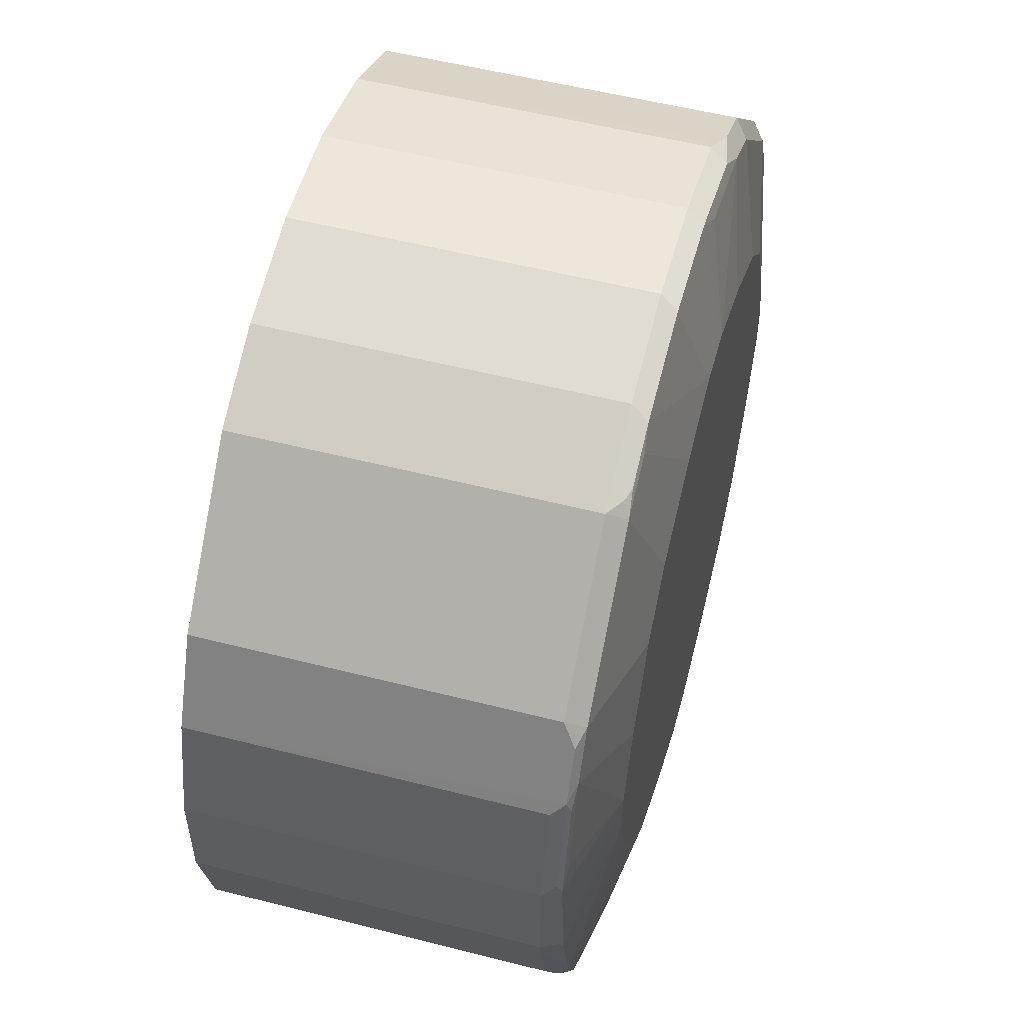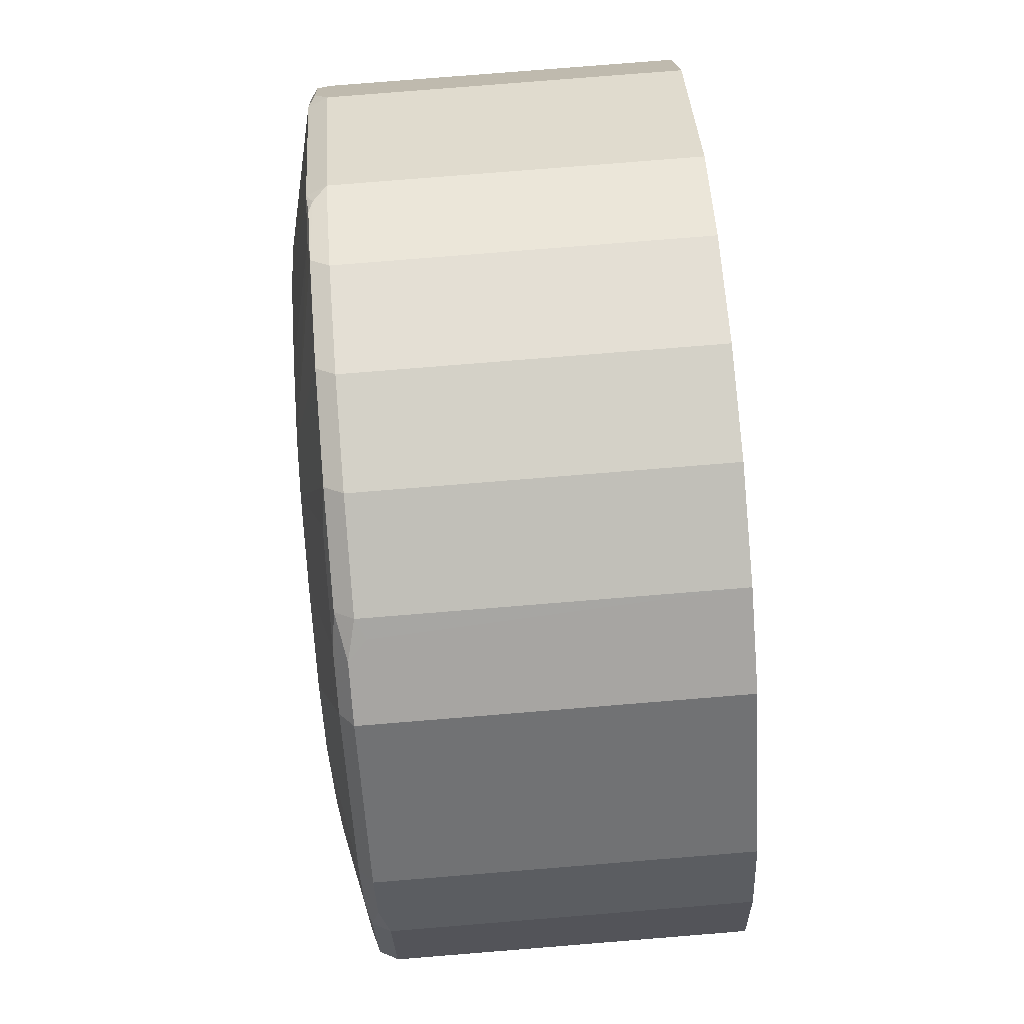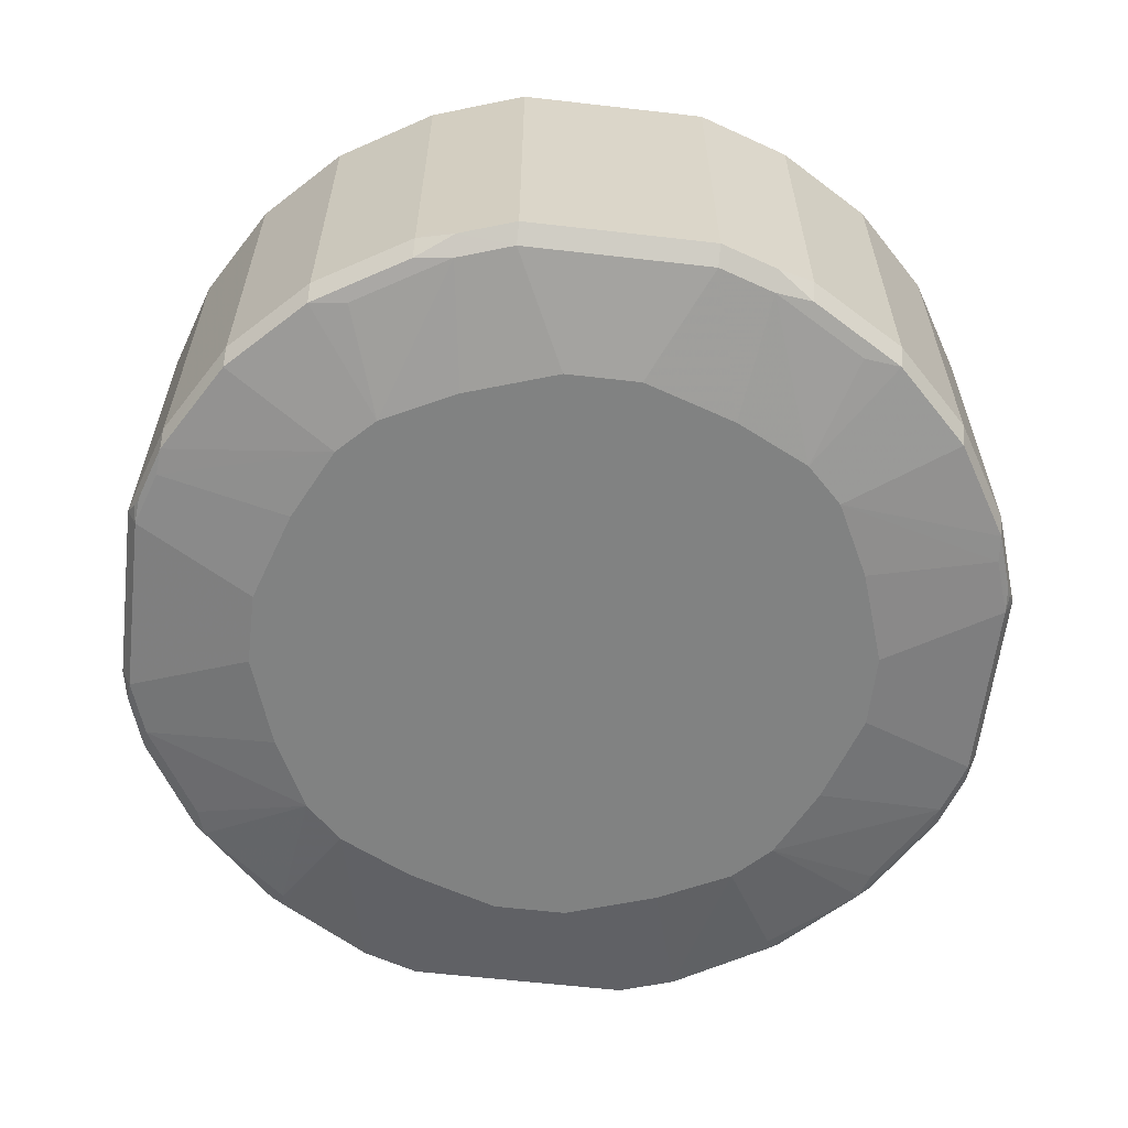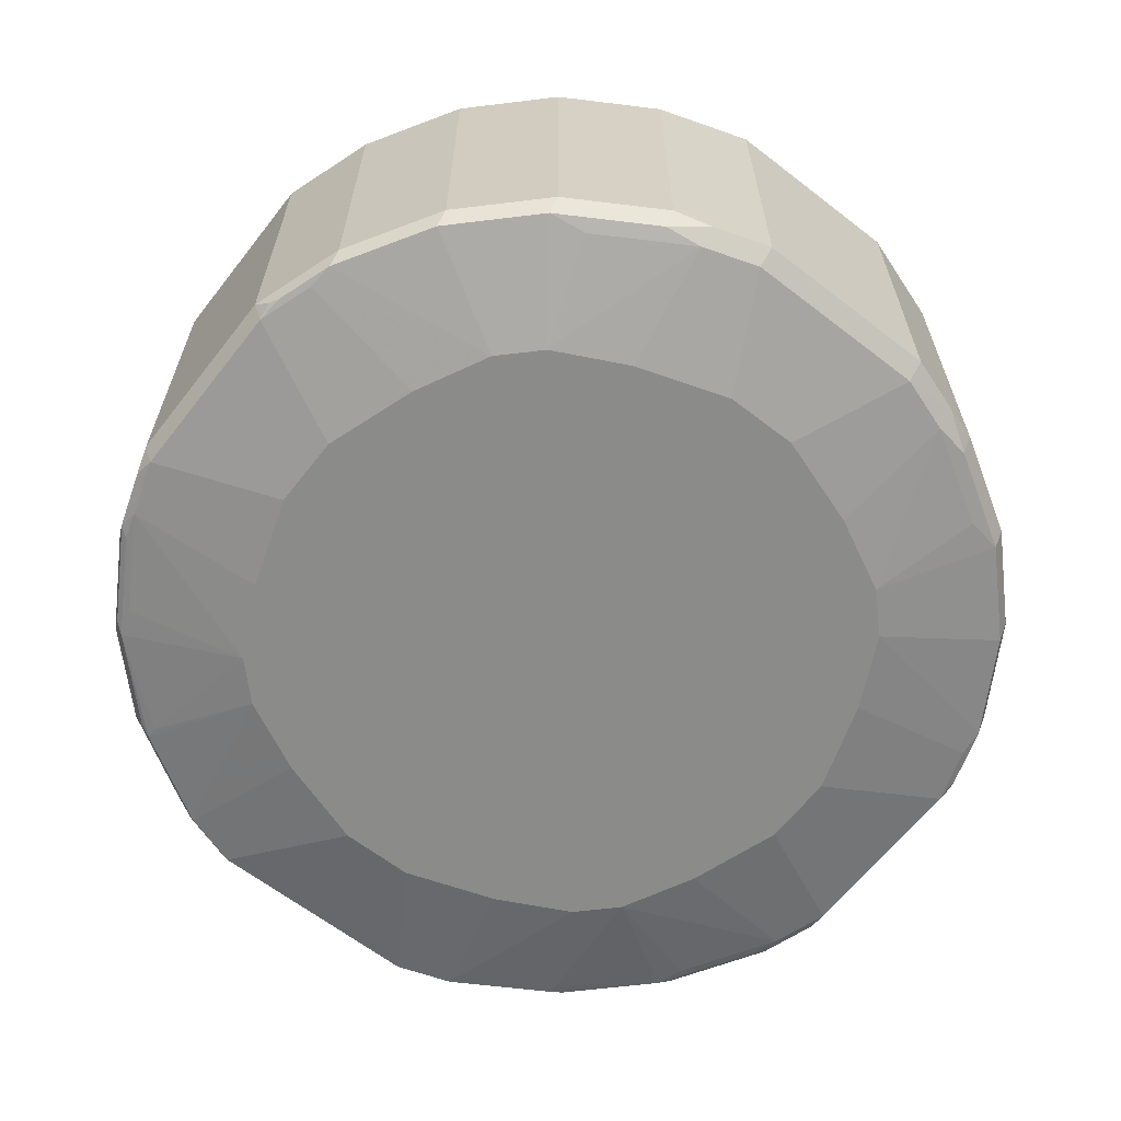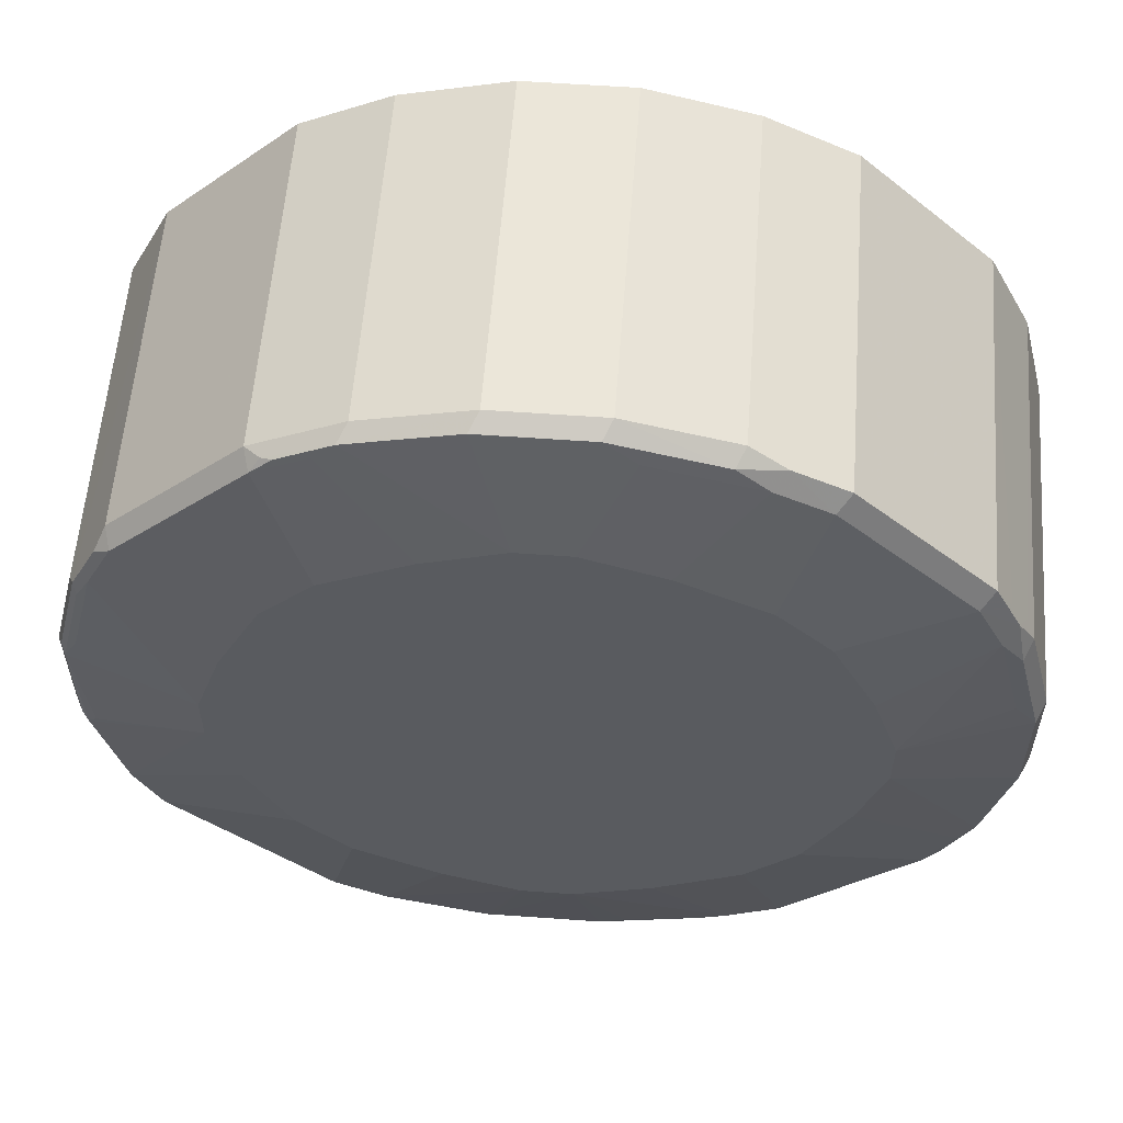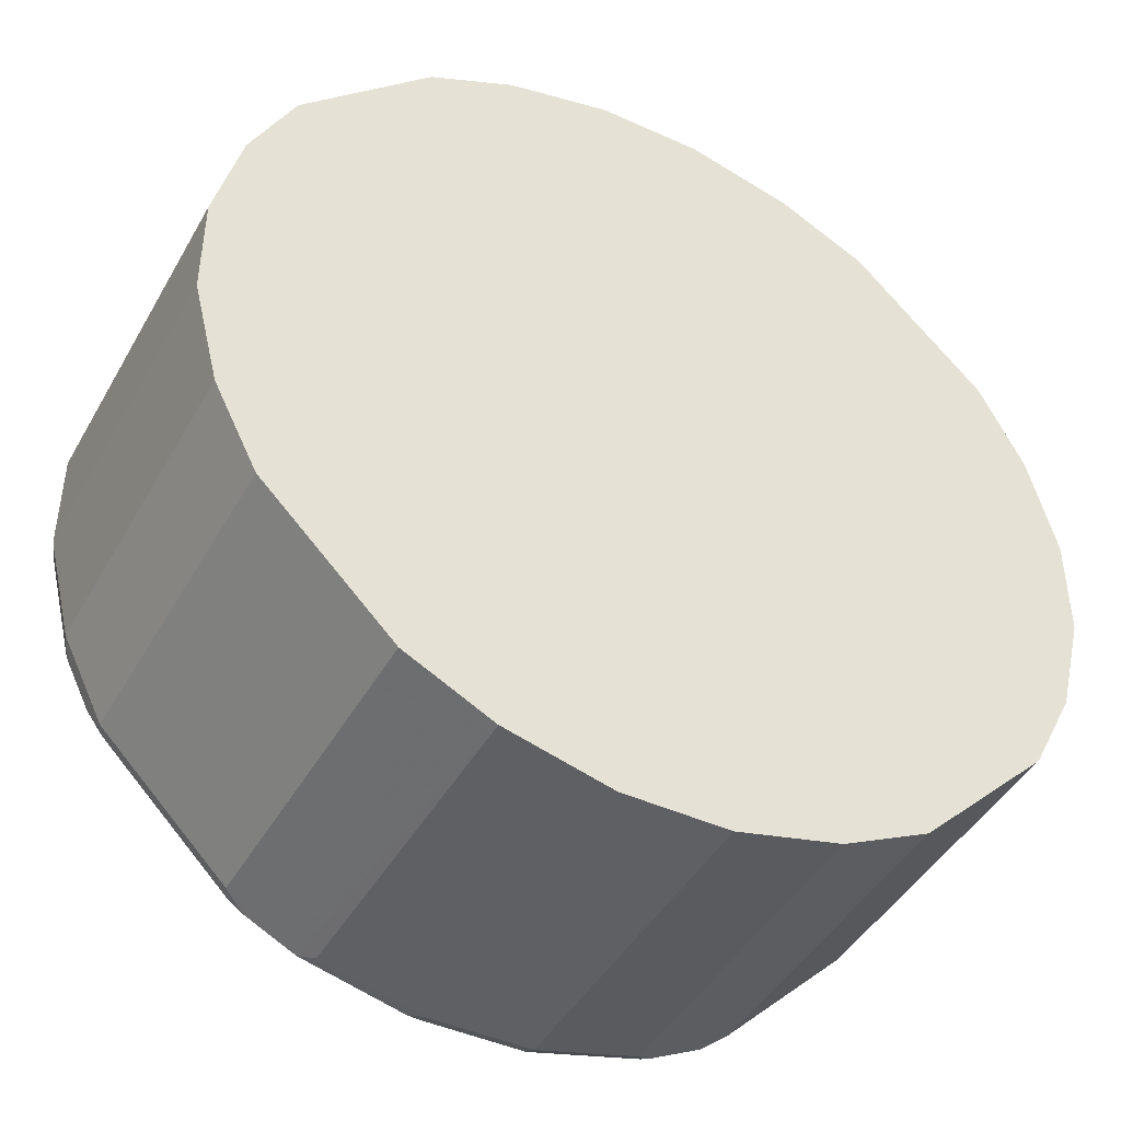
<metadata>
{"format":"obj","ext":"obj","renderer":"f3d","projection":"perspective","resolution":1024,"background":"white","views":[{"elev":54.0,"azim":105.2,"up":"+Y"},{"elev":79.8,"azim":-94.6,"up":"+Y"},{"elev":-60.6,"azim":-141.7,"up":"+Z"},{"elev":-63.7,"azim":-173.0,"up":"+Z"},{"elev":57.5,"azim":-175.7,"up":"+Y"},{"elev":-44.5,"azim":-27.9,"up":"+Y"}]}
</metadata>
<code>
v 0.2501 0.1628 0.5947
v -0.2791 0.1046 0.5947
v 0.03484 -0.2966 0.5947
v -0.2501 -0.1628 0.5947
v -0.1046 -0.2791 0.5947
v -0.03484 -0.2966 0.5947
v 0.03484 -0.2966 0.3664
v 0.1046 -0.2791 0.3664
v 0.1046 -0.2791 0.5947
v 0.1163 -0.2733 0.3606
v 0.1134 -0.2704 0.3533
v 0.1483 -0.253 0.3533
v 0.1279 -0.1628 0.3357
v 0.1628 -0.1279 0.3357
v 0.06974 -0.1919 0.3357
v 0.01742 -0.2093 0.3357
v -0.01742 -0.2093 0.3357
v 0.0378 -0.2821 0.3519
v -0.03484 -0.2908 0.3548
v -0.05232 -0.2814 0.3533
v -0.1046 -0.2733 0.3548
v -0.1134 -0.2748 0.3577
v -0.04361 -0.2922 0.3577
v -0.03484 -0.2966 0.3664
v 0.03484 -0.2908 0.3548
v 0.04361 -0.2879 0.3533
v -0.03484 -0.2966 0.4519
v -0.1046 -0.2791 0.3664
v -0.1628 -0.2501 0.5947
v -0.1628 -0.2501 0.3664
v -0.1483 -0.2573 0.3577
v -0.157 -0.2465 0.3533
v -0.2501 -0.1628 0.3664
v -0.2268 -0.1767 0.3533
v -0.1279 -0.1628 0.3357
v -0.06974 -0.1919 0.3357
v -0.1221 -0.2639 0.3533
v -0.2093 -0.01742 0.3357
v -0.1628 -0.1279 0.3357
v -0.1919 -0.06974 0.3357
v -0.2617 -0.1243 0.3533
v -0.2733 -0.1105 0.3548
v -0.2559 -0.1454 0.3548
v -0.253 -0.1527 0.3577
v -0.2791 -0.1046 0.3664
v -0.2442 -0.1592 0.3533
v -0.2791 -0.1046 0.5947
v -0.2966 -0.03484 0.5947
v -0.2966 0.03484 0.5947
v -0.2966 0.03484 0.3664
v -0.2791 0.1046 0.3664
v -0.2733 0.09884 0.3548
v -0.2675 0.1279 0.3606
v -0.2413 0.1541 0.3519
v -0.2501 0.1628 0.3606
v -0.2617 0.1395 0.3664
v -0.2733 0.1163 0.3722
v -0.2501 0.1628 0.5947
v -0.2501 0.1628 0.5263
v -0.1628 0.2501 0.5947
v 0.03484 0.2966 0.5947
v -0.03484 0.2966 0.5947
v -0.1046 0.2791 0.5947
v -0.1163 0.2733 0.3722
v -0.1046 0.2791 0.4519
v -0.03484 0.2966 0.3664
v 0.03484 0.2966 0.3664
v 0.04071 0.2908 0.3548
v 0.1105 0.2733 0.3548
v 0.01742 0.2093 0.3357
v 0.1243 0.2617 0.3533
v 0.06974 0.1919 0.3357
v 0.1279 0.1628 0.3357
v 0.1592 0.2442 0.3533
v 0.2465 0.157 0.3533
v 0.1628 0.1279 0.3357
v 0.1919 0.06974 0.3357
v 0.2639 0.1221 0.3533
v 0.2748 0.1134 0.3577
v 0.2733 0.1046 0.3548
v 0.2814 0.05232 0.3533
v 0.2908 0.03484 0.3548
v 0.2922 0.04361 0.3577
v 0.2966 0.03484 0.3664
v 0.2791 0.1046 0.3664
v 0.2791 0.1046 0.5263
v 0.2791 0.1046 0.5947
v 0.2501 0.1628 0.4519
v 0.2501 0.1628 0.3664
v 0.2573 0.1483 0.3577
v 0.1628 0.2501 0.3664
v 0.1628 0.2501 0.4519
v 0.1046 0.2791 0.3664
v 0.1527 0.253 0.3577
v 0.1454 0.2559 0.3548
v 0.1046 0.2791 0.4519
v 0.1628 0.2501 0.5947
v 0.1046 0.2791 0.5947
v 0.2966 0.03484 0.5947
v 0.2966 0.03484 0.4519
v 0.2966 -0.03484 0.5947
v 0.2791 -0.1046 0.5947
v 0.2791 -0.1046 0.3664
v 0.2966 -0.03484 0.3664
v 0.2733 -0.1163 0.3606
v 0.2704 -0.1134 0.3533
v 0.253 -0.1483 0.3533
v 0.2559 -0.1512 0.3606
v 0.2501 -0.1628 0.3722
v 0.2501 -0.1628 0.5947
v 0.1628 -0.2501 0.5947
v 0.1628 -0.2501 0.4519
v 0.1628 -0.2501 0.3722
v 0.1512 -0.2559 0.3606
v 0.1919 -0.06974 0.3357
v 0.2093 0.01742 0.3357
v 0.2093 -0.01742 0.3357
v 0.2879 -0.04361 0.3533
v 0.2908 -0.03484 0.3548
v 0.2821 -0.0378 0.3519
v -0.06974 0.1919 0.3357
v -0.01742 0.2093 0.3357
v -0.02904 0.2908 0.3548
v -0.04942 0.2762 0.3519
v -0.09884 0.2733 0.3548
v -0.1192 0.2588 0.3519
v -0.1541 0.2413 0.3519
v -0.1279 0.2675 0.3606
v -0.1046 0.2791 0.3664
v -0.1628 0.2501 0.3606
v -0.1628 0.1279 0.3357
v -0.1919 0.06974 0.3357
v -0.2588 0.1192 0.3519
v -0.2093 0.01742 0.3357
v -0.2908 -0.04071 0.3548
v -0.2908 0.02904 0.3548
v -0.2762 0.04942 0.3519
v -0.2966 -0.03484 0.3664
v -0.1279 0.1628 0.3357
f 111 9 10
f 14 106 107
f 14 107 12
f 114 113 10
f 114 10 12
f 114 12 107
f 32 37 22
f 114 108 109
f 114 109 113
f 113 109 112
f 14 115 106
f 113 112 10
f 114 107 108
f 14 15 115
f 82 119 118
f 117 115 116
f 76 116 38
f 111 10 112
f 77 116 76
f 77 78 116
f 78 81 116
f 82 116 81
f 115 15 116
f 82 120 116
f 82 84 119
f 119 84 104
f 119 104 118
f 118 104 106
f 118 106 117
f 117 106 115
f 82 118 120
f 111 112 110
f 88 92 1
f 110 102 9
f 121 76 38
f 95 74 69
f 71 69 74
f 93 69 67
f 93 67 96
f 93 96 92
f 96 97 92
f 98 97 96
f 98 61 97
f 98 67 61
f 98 96 67
f 97 61 1
f 97 1 92
f 89 92 88
f 61 2 1
f 87 1 99
f 87 99 86
f 105 103 102
f 105 102 110
f 105 110 109
f 105 109 108
f 105 108 107
f 105 107 106
f 111 110 9
f 105 106 104
f 103 104 101
f 103 101 102
f 101 1 102
f 99 1 101
f 99 101 100
f 99 100 86
f 105 104 103
f 70 76 121
f 54 133 52
f 122 70 121
f 136 135 50
f 135 138 50
f 135 42 138
f 135 38 42
f 42 45 138
f 45 48 138
f 138 48 50
f 131 121 38
f 139 121 131
f 139 127 121
f 139 131 127
f 123 125 66
f 123 66 68
f 123 68 70
f 116 15 38
f 120 117 116
f 120 118 117
f 91 75 74
f 21 22 37
f 21 37 20
f 37 17 20
f 30 29 33
f 29 5 4
f 136 50 52
f 29 4 33
f 9 102 3
f 112 109 110
f 101 104 100
f 85 86 100
f 84 85 100
f 84 100 104
f 102 1 3
f 73 76 70
f 137 136 52
f 137 133 134
f 122 123 70
f 124 123 122
f 124 125 123
f 124 126 125
f 124 122 126
f 126 122 121
f 126 121 127
f 126 127 125
f 128 125 127
f 129 125 128
f 129 66 125
f 129 65 66
f 129 64 65
f 129 128 64
f 128 60 64
f 128 130 60
f 128 127 130
f 137 134 136
f 136 134 135
f 134 38 135
f 134 131 38
f 132 131 134
f 132 134 133
f 137 52 133
f 132 133 54
f 54 127 131
f 59 55 56
f 59 60 55
f 55 60 130
f 54 55 130
f 54 130 127
f 132 54 131
f 94 91 74
f 63 60 62
f 94 95 69
f 24 28 22
f 28 5 22
f 28 6 5
f 27 6 28
f 27 7 6
f 29 22 5
f 30 22 29
f 31 22 30
f 31 32 22
f 31 30 32
f 32 30 33
f 32 33 34
f 32 34 35
f 36 32 35
f 24 27 28
f 36 37 32
f 36 35 17
f 17 35 15
f 35 38 15
f 39 38 35
f 40 38 39
f 41 38 40
f 41 42 38
f 43 42 41
f 44 42 43
f 44 45 42
f 44 33 45
f 44 46 33
f 44 43 46
f 46 43 41
f 36 17 37
f 24 7 27
f 11 7 26
f 18 16 26
f 94 74 95
f 2 3 1
f 4 3 2
f 5 3 4
f 6 3 5
f 7 3 6
f 8 3 7
f 8 9 3
f 8 10 9
f 8 7 10
f 11 10 7
f 11 12 10
f 13 12 11
f 13 14 12
f 13 15 14
f 13 11 15
f 16 15 11
f 19 18 26
f 25 19 26
f 25 26 7
f 25 7 19
f 19 7 24
f 23 19 24
f 46 41 39
f 23 24 22
f 19 22 21
f 19 21 20
f 19 20 17
f 19 17 18
f 18 17 16
f 16 17 15
f 23 22 19
f 46 39 34
f 16 11 26
f 34 39 35
f 72 70 71
f 72 73 70
f 72 71 73
f 73 71 74
f 75 73 74
f 75 76 73
f 75 77 76
f 75 78 77
f 79 78 75
f 80 81 78
f 80 82 81
f 80 79 82
f 83 82 79
f 83 84 82
f 71 70 69
f 83 79 84
f 79 86 85
f 79 87 86
f 79 1 87
f 79 88 1
f 79 89 88
f 79 90 89
f 79 75 90
f 75 89 90
f 91 89 75
f 91 92 89
f 91 93 92
f 94 93 91
f 94 69 93
f 46 34 33
f 79 85 84
f 69 70 68
f 80 78 79
f 47 4 48
f 53 57 56
f 53 56 55
f 53 55 54
f 53 52 51
f 51 52 50
f 51 50 49
f 53 51 57
f 49 50 48
f 48 4 2
f 69 68 67
f 47 48 45
f 47 45 4
f 45 33 4
f 41 40 39
f 49 48 2
f 51 2 57
f 53 54 52
f 58 57 2
f 67 68 66
f 67 66 61
f 51 49 2
f 63 62 66
f 63 66 65
f 63 65 64
f 63 64 60
f 62 61 66
f 60 2 61
f 62 60 61
f 58 59 56
f 58 56 57
f 58 60 59
f 58 2 60

</code>
